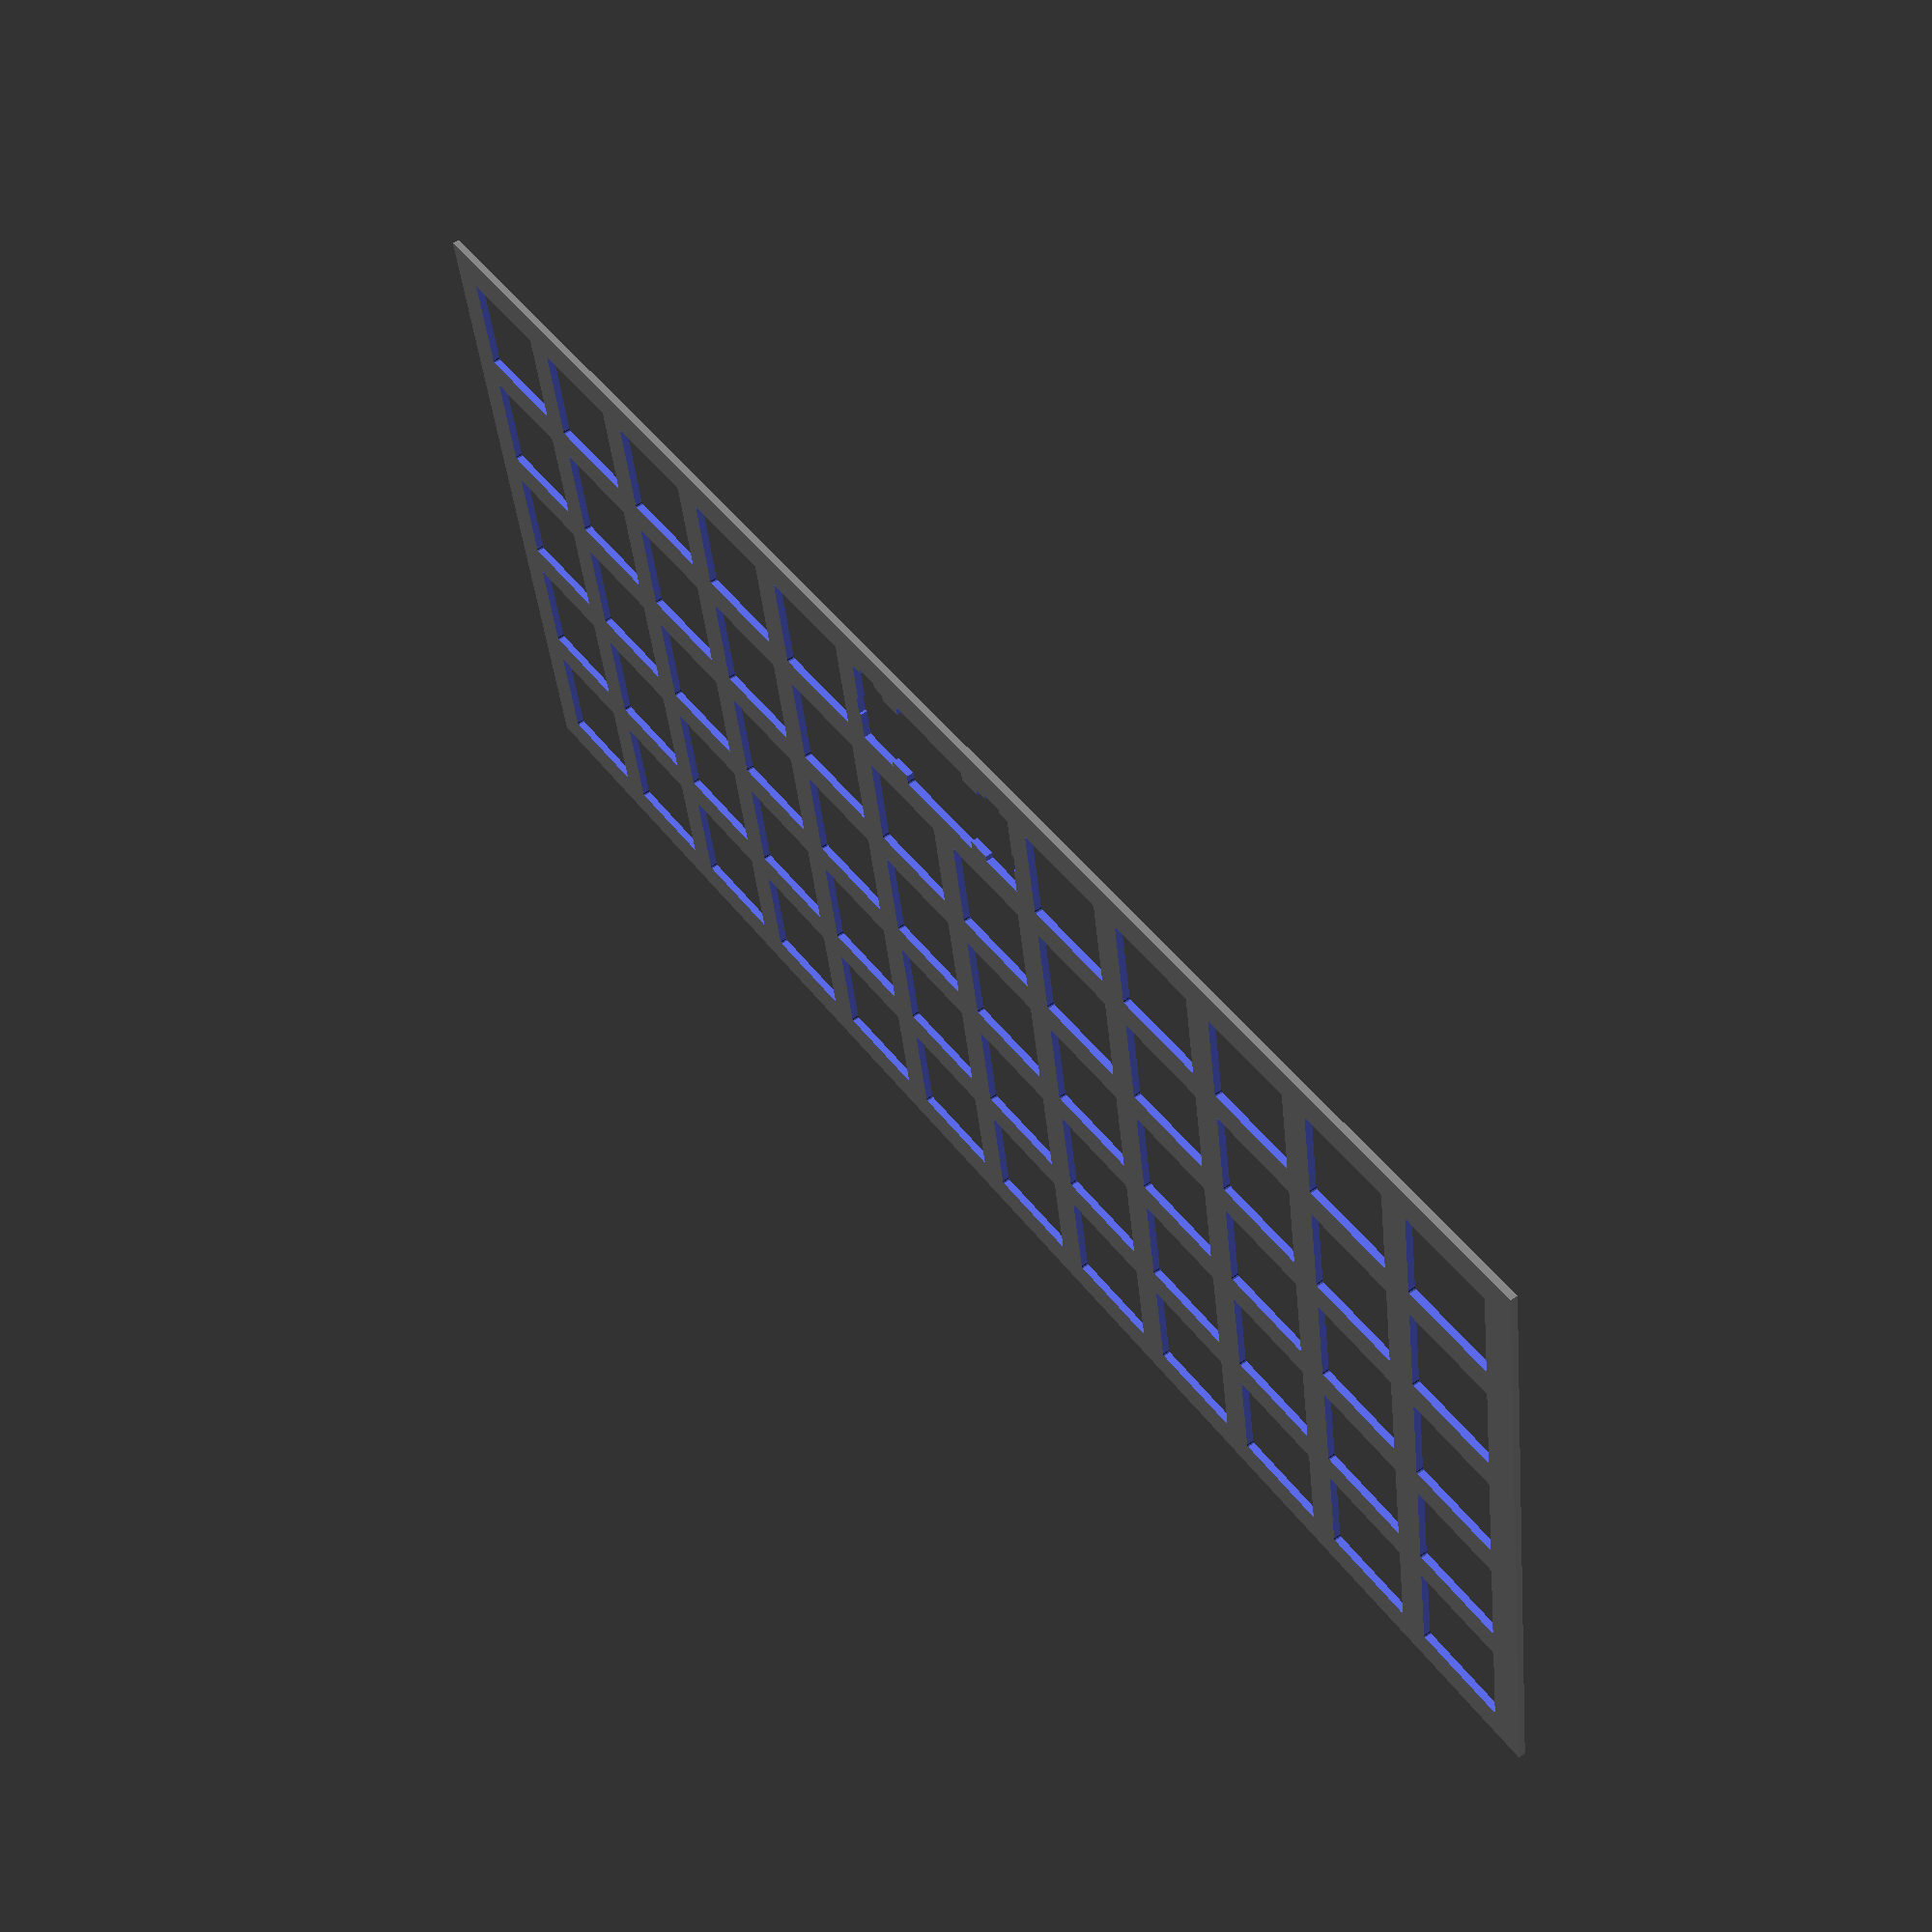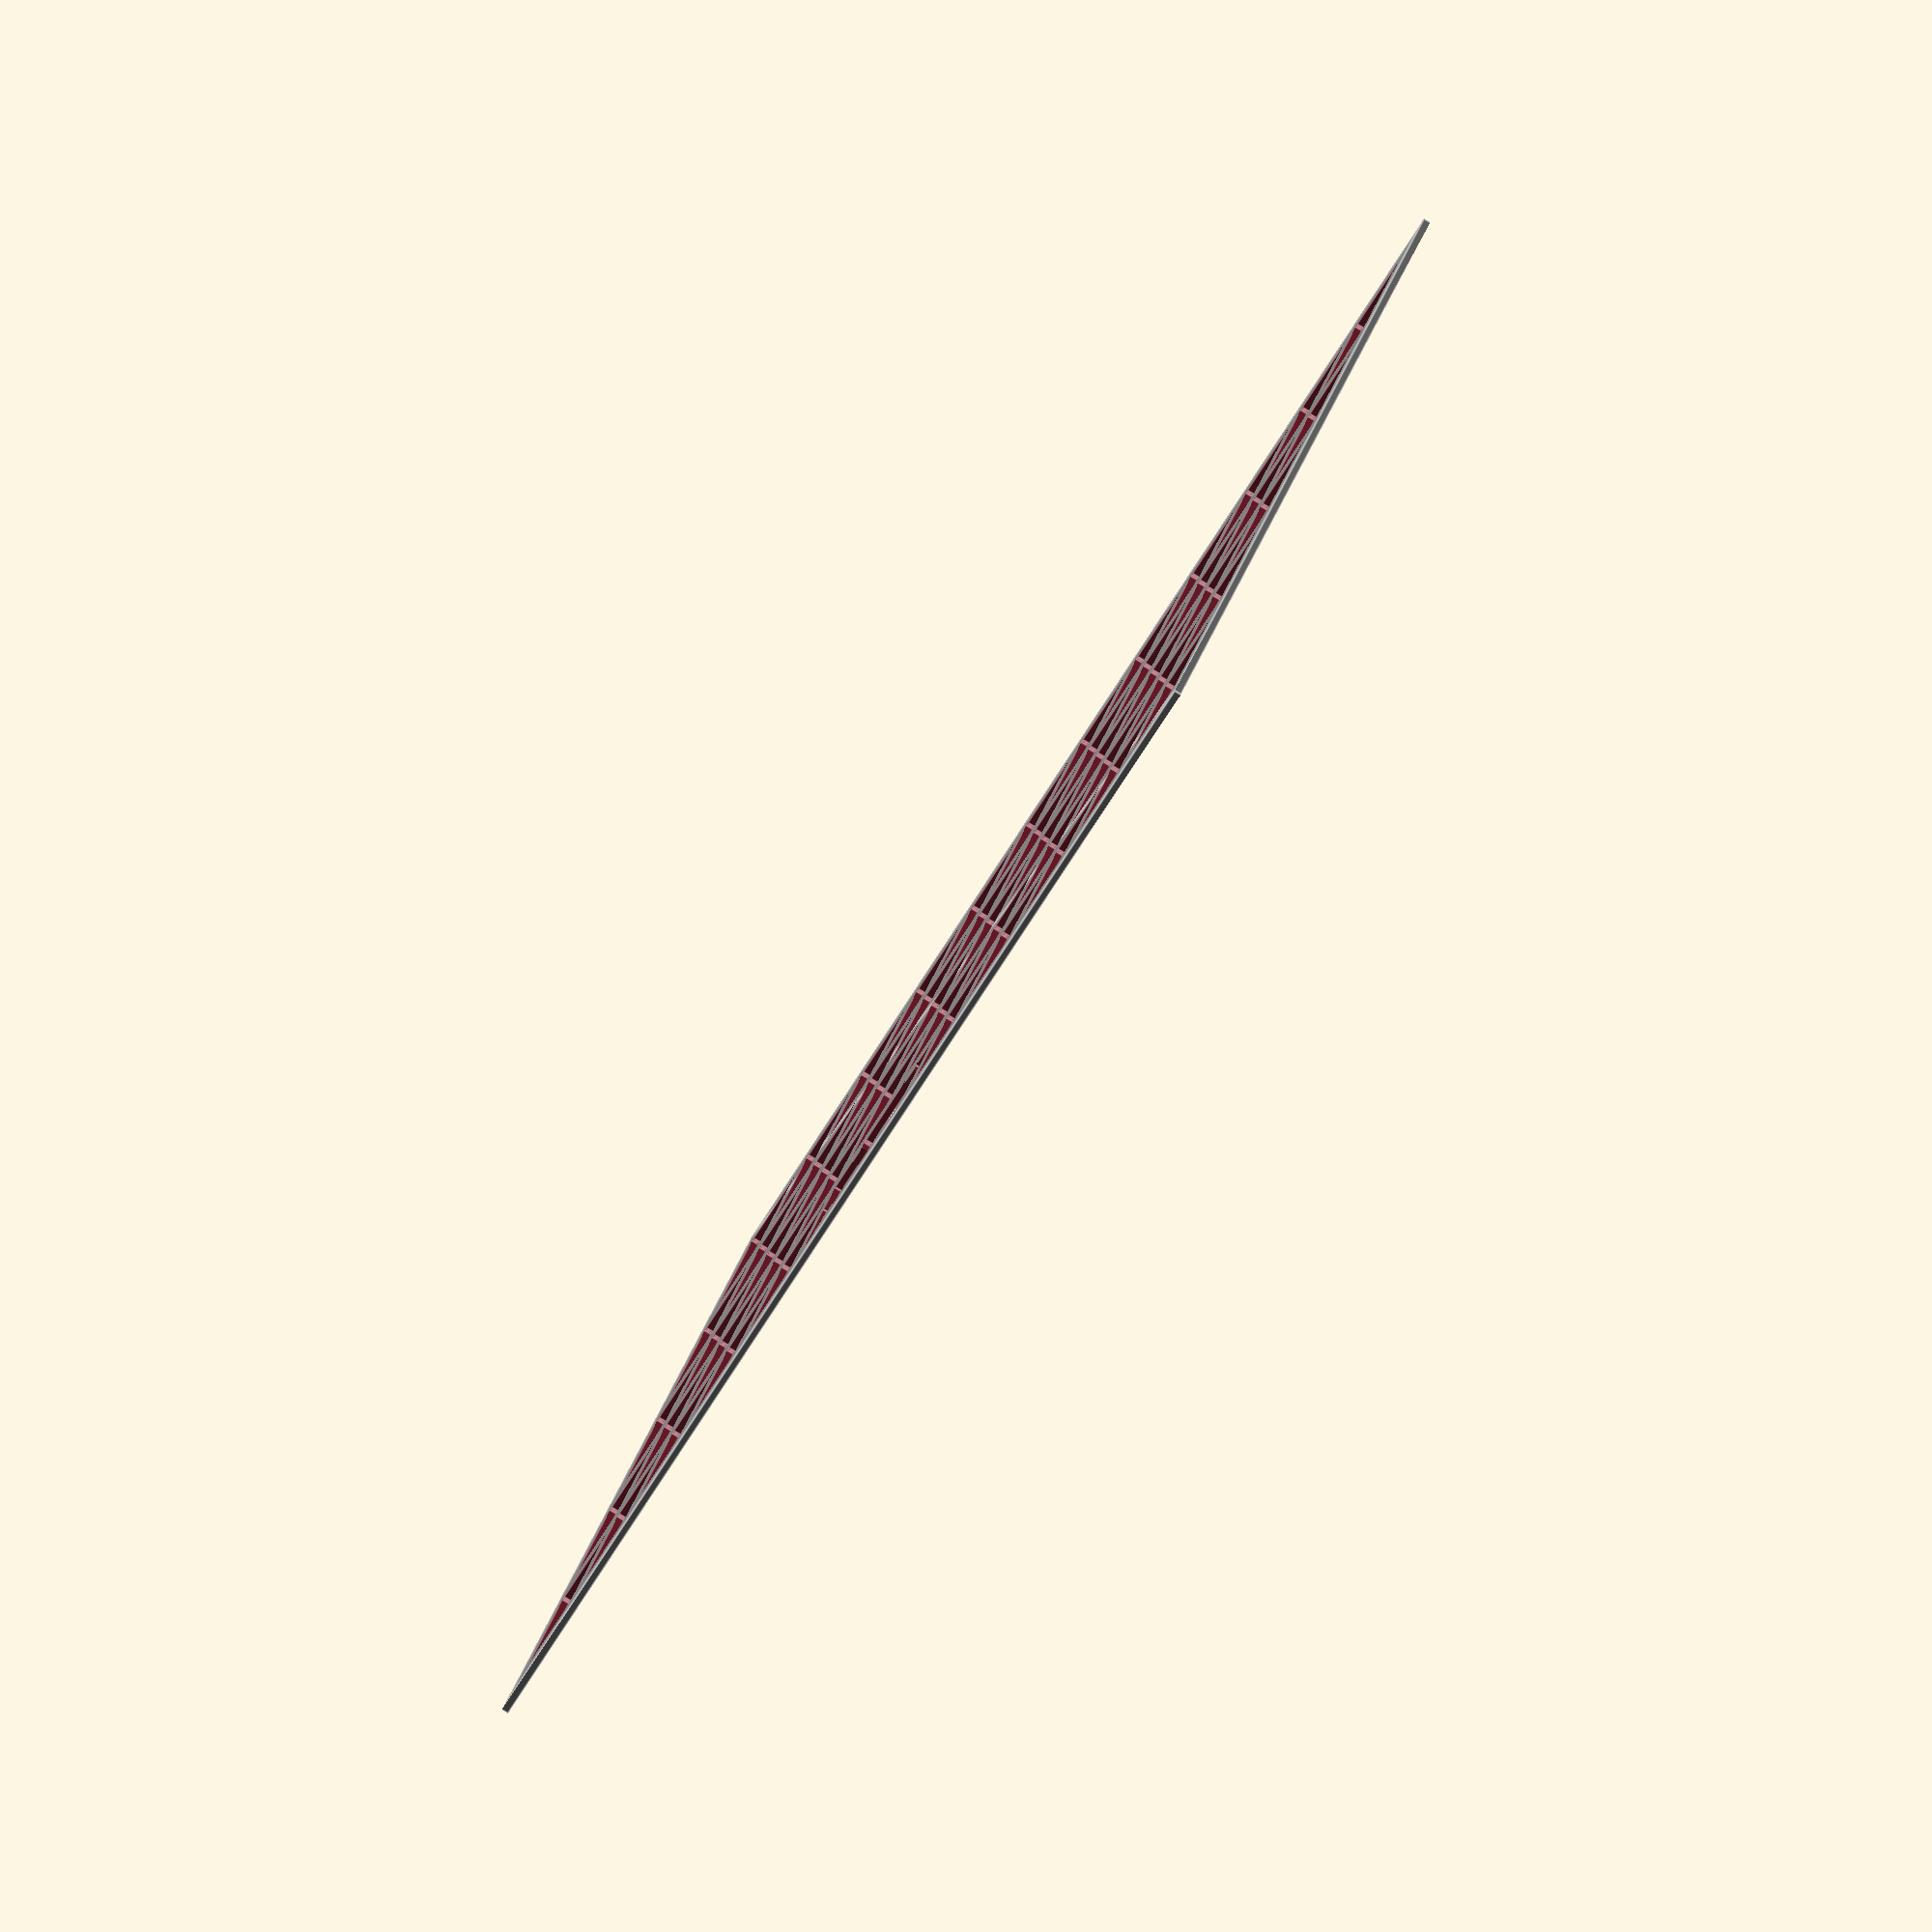
<openscad>
$fn = 10;

cherry_switch_length = 15.6;
cherry_switch_width = 15.6;
cherry_switch_housing_height = 6.6;
cherry_switch_housing_height = 5.0;
cherry_switch_switch_height = 3.6;

total_1u_count = 12;
row_count = 5;

switch_cutout_1u_width = 14.0;
switch_cutout_1u_length = 14.0;
switch_cutout_1u_padding = 5.05;
switch_cutout_1u_pitch = switch_cutout_1u_width + switch_cutout_1u_padding;

top_plate_padding_top_bottom = 5.05;
top_plate_padding_left_right = 5.05;
top_plate_height = 1.6;
top_plate_width = (row_count * switch_cutout_1u_pitch) + top_plate_padding_top_bottom;
top_plate_length = (total_1u_count * switch_cutout_1u_pitch) + top_plate_padding_left_right;

spacebar_length = switch_cutout_1u_width * 7;
spacebar_width = switch_cutout_1u_width;

plate_height_spacing = 5.0 + 0.3;

union() {
    top_plate();
}

module small_stabilizer(x, y, right=false) {
    stabilizer_length = 6.65 + 0.1;
    stabilizer_width = 13.46 + 0.15;

    bottom_square_length = 3.04 + 0.1;
    bottom_square_width = 1.16 + 0.254;

    left_square_length = 0.762;
    left_square_width = 2.79 + 0.2;
    left_square_width_offset = 0.5;

    right_square_length = switch_cutout_1u_length - (stabilizer_length);
    right_square_width = stabilizer_width - (2 * (0.81 + 0.1));

    translate([x, y]) {
        mirror([right ? 1 : 0, 0, 0]) {
            union() {
                square([stabilizer_length,
                        stabilizer_width],
                       center=true);
                translate([0, -(stabilizer_width / 2)]) {
                    square([bottom_square_length,
                            bottom_square_width],
                           center=true);
                }
                translate([-(stabilizer_length / 2), (left_square_width / 2) - left_square_width_offset]) {
                    square([left_square_length,
                            left_square_width],
                           center=true);
                }
                translate([(stabilizer_length / 2), 0]) {
                    square([right_square_length,
                            right_square_width],
                           center=true);
                }
            }
        }
    }
}

module top_plate() {
    difference() {
        color("gray", 1.0)
            square([top_plate_length,
                    top_plate_width],
                   center = true);
        union() {
            row_1_switch_cutout();
            row_2_switch_cutout();
            row_3_switch_cutout();
            row_4_switch_cutout();
            row_5_switch_cutout();
        }
    }
}

module row_switch_cutout(row, switch_offset, cutout_count, add_small_stabilizer=false) {
    start_x_offset = (top_plate_length / 2) - (switch_cutout_1u_pitch / 2) - (top_plate_padding_left_right / 2) - (switch_cutout_1u_pitch * switch_offset);
    start_y_offset = (top_plate_width / 2) - (switch_cutout_1u_pitch * row) + (switch_cutout_1u_pitch / 2) - (top_plate_padding_top_bottom / 2);

    for (x = [0:cutout_count - 1]) {
        cherry_mx_cutout(start_x_offset - (x * switch_cutout_1u_pitch),
                         start_y_offset,
                         switch_cutout_1u_width,
                         switch_cutout_1u_length,
                         add_small_stabilizer);
    }
}

module row_1_switch_cutout() {
    row_switch_cutout(row=1, switch_offset=0, cutout_count=total_1u_count);
}

module row_2_switch_cutout() {
    row_switch_cutout(row=2, switch_offset=0, cutout_count=total_1u_count);
}

module row_3_switch_cutout() {
    row_switch_cutout(row=3, switch_offset=0, cutout_count=total_1u_count);
}

module row_4_switch_cutout() {
    row_switch_cutout(row=4, switch_offset=0, cutout_count=total_1u_count);
}

module row_5_switch_cutout() {
    row_switch_cutout(row=5, switch_offset=0, cutout_count=5);
    row_switch_cutout(row=5, switch_offset=5.5, cutout_count=1, add_small_stabilizer=true);
    row_switch_cutout(row=5, switch_offset=7, cutout_count=5);
}

module cherry_mx_cutout(x, y, switch_cutout_width, switch_cutout_length, add_small_stabilizer=false) {
    corner_radius = 0.3;
    hull() {
        translate([x, y])
            square([switch_cutout_length,
                    switch_cutout_width],
                center=true);
        union() {
            translate([x + (switch_cutout_length / 2), y + (switch_cutout_width / 2)])
                circle(r = corner_radius, center = true);
            translate([x + (switch_cutout_length / 2), y - (switch_cutout_width / 2)])
                circle(r = corner_radius, center = true);
            translate([x - (switch_cutout_length / 2), y + (switch_cutout_width / 2)])
                circle(r = corner_radius, center = true);
            translate([x - (switch_cutout_length / 2), y - (switch_cutout_width / 2)])
                circle(r = corner_radius, center = true);
        }
    }
    if (add_small_stabilizer) {
        small_stabilizer(x - switch_cutout_length, y, false);
        small_stabilizer(x + switch_cutout_length, y, true);
    }
}

</openscad>
<views>
elev=302.0 azim=170.4 roll=54.7 proj=p view=wireframe
elev=264.5 azim=220.8 roll=120.7 proj=o view=edges
</views>
